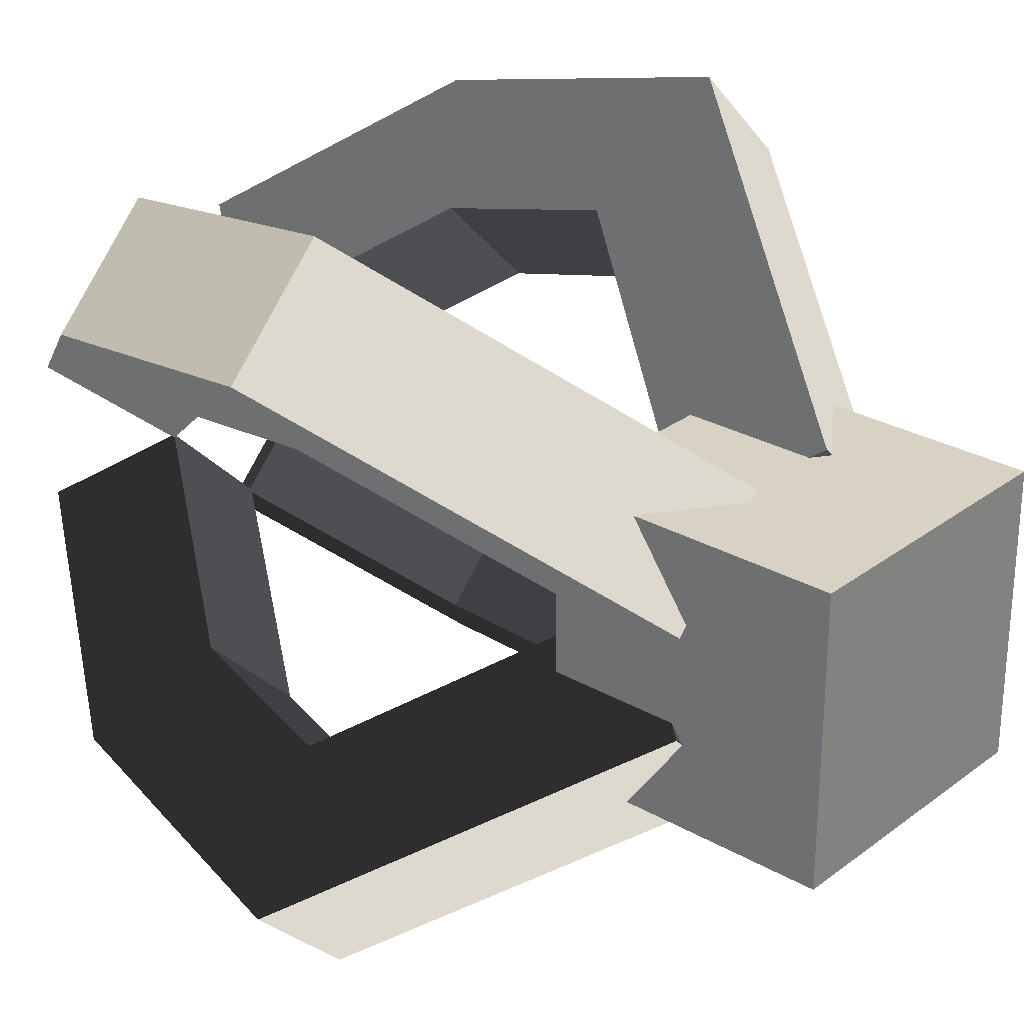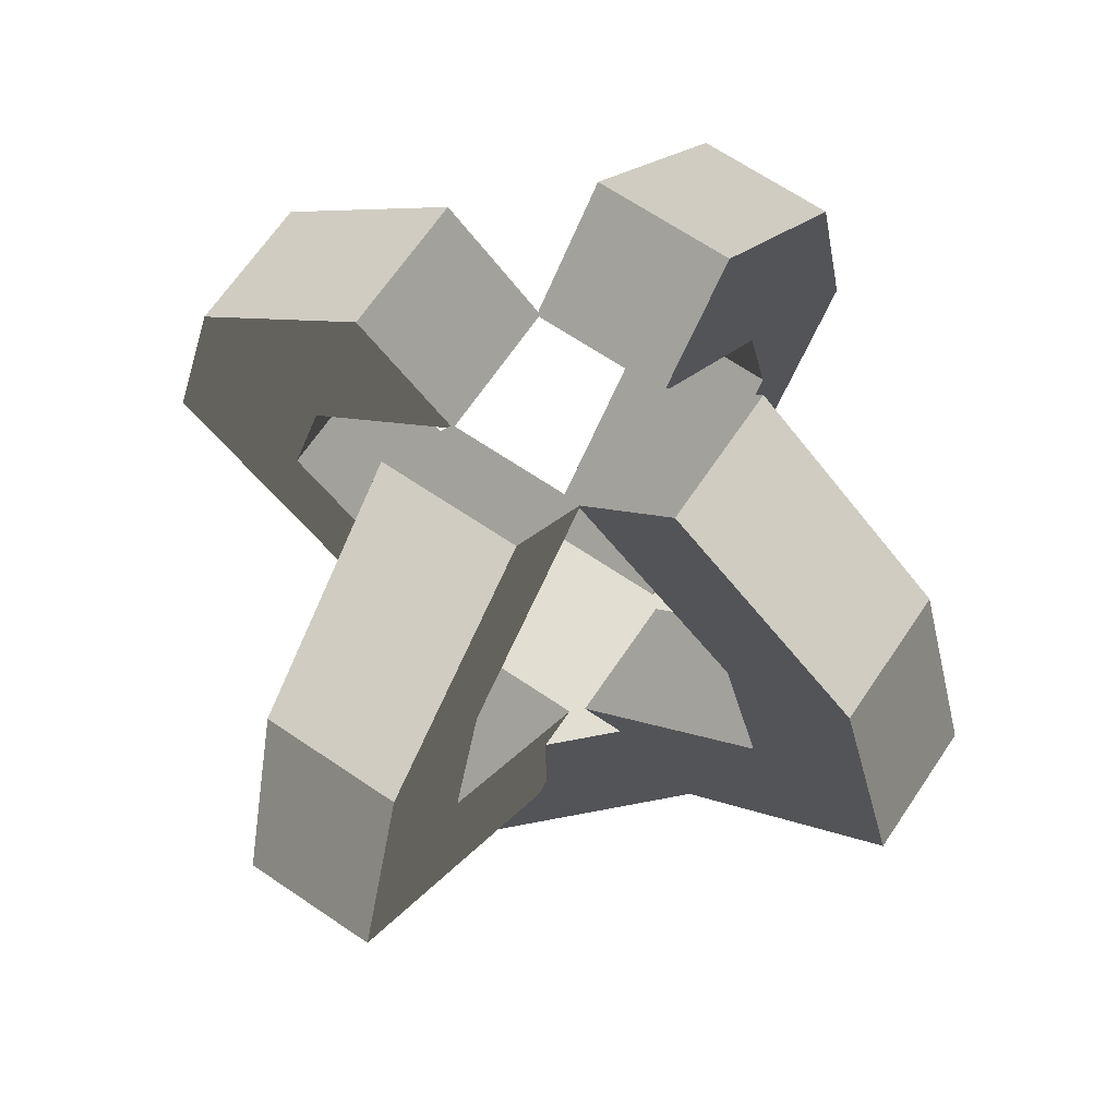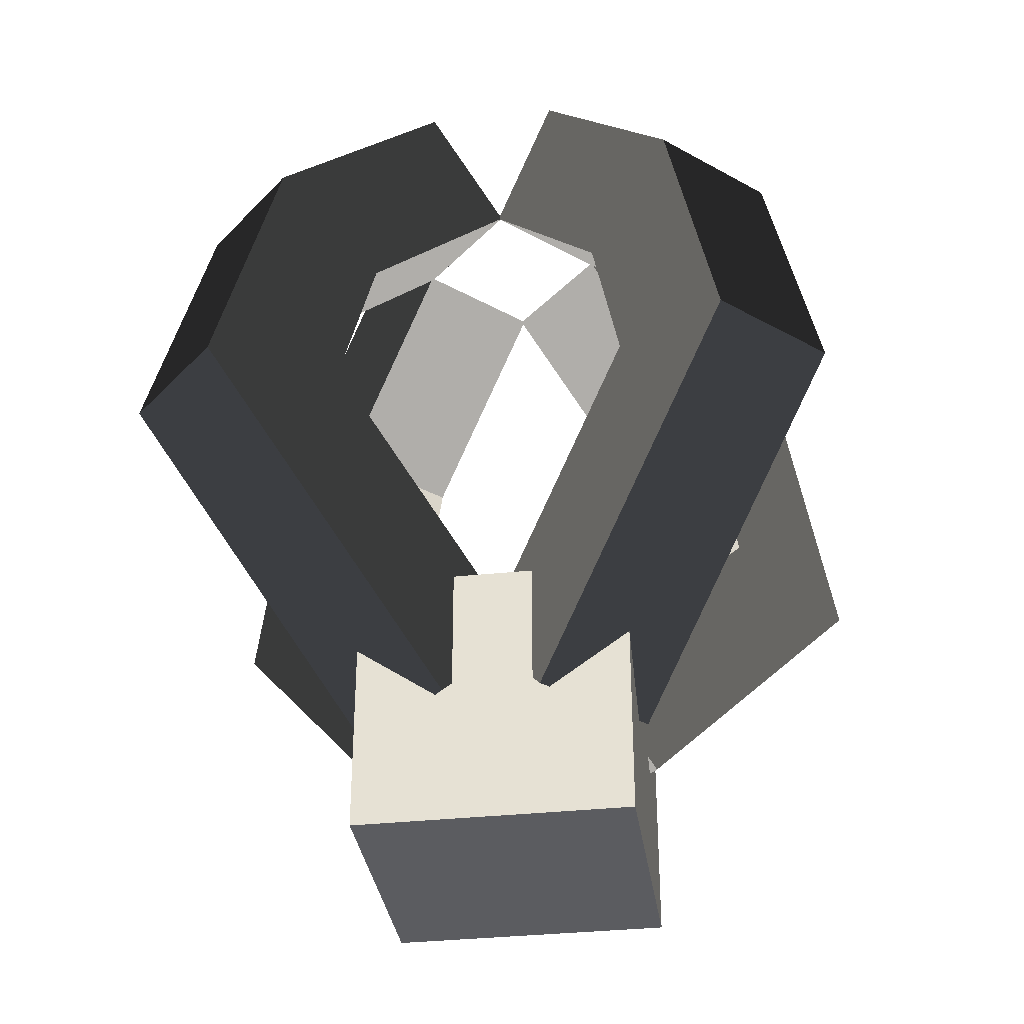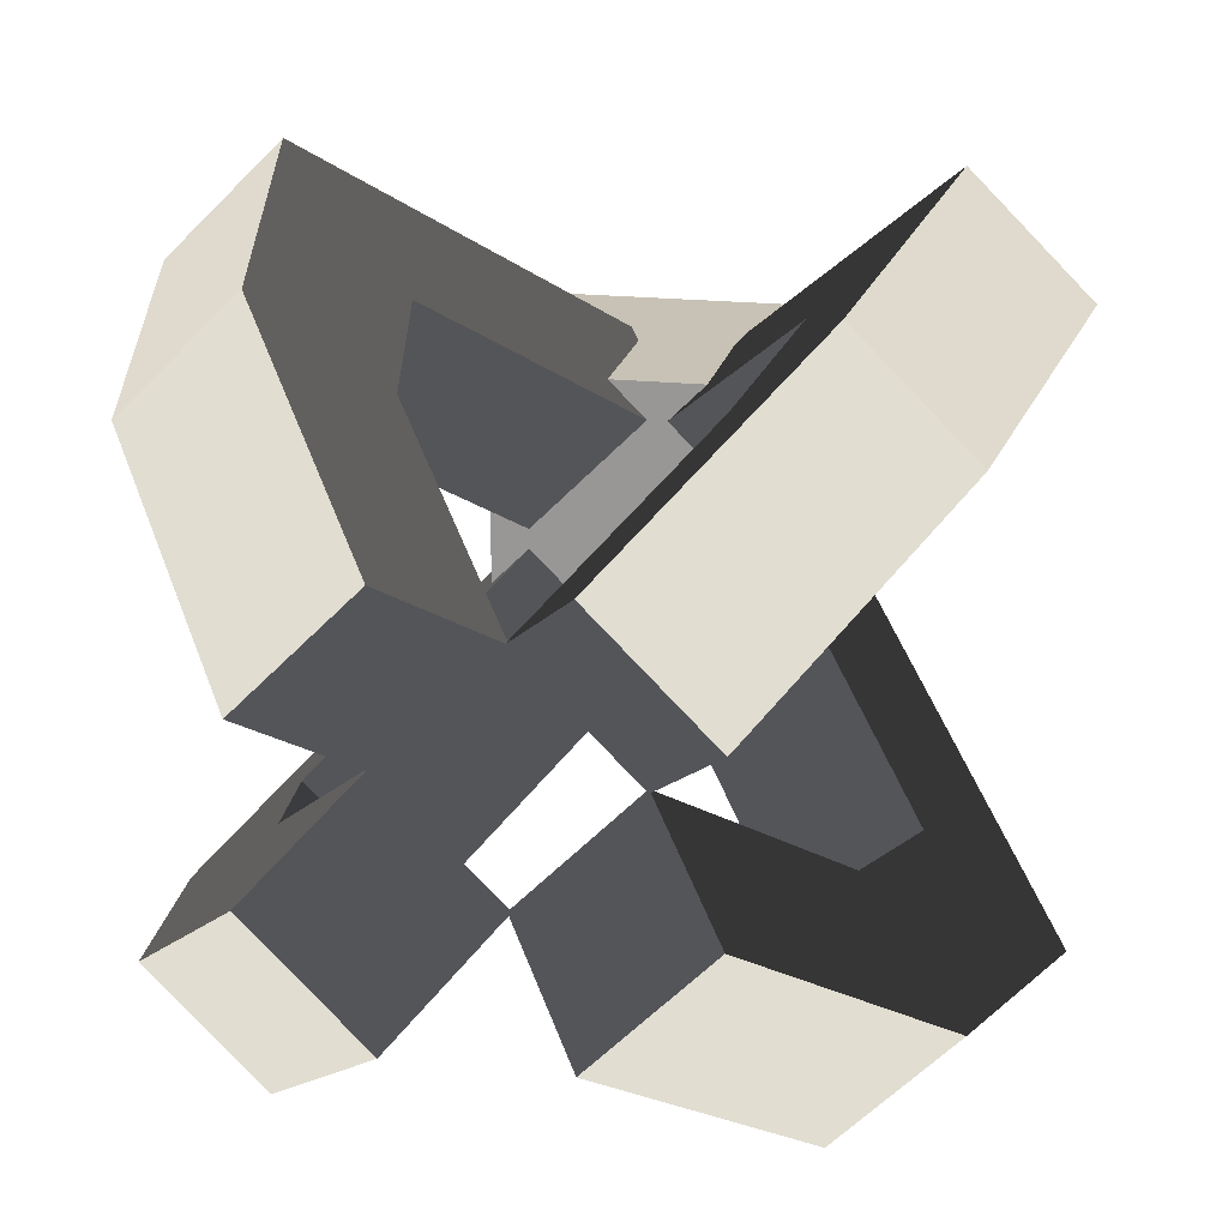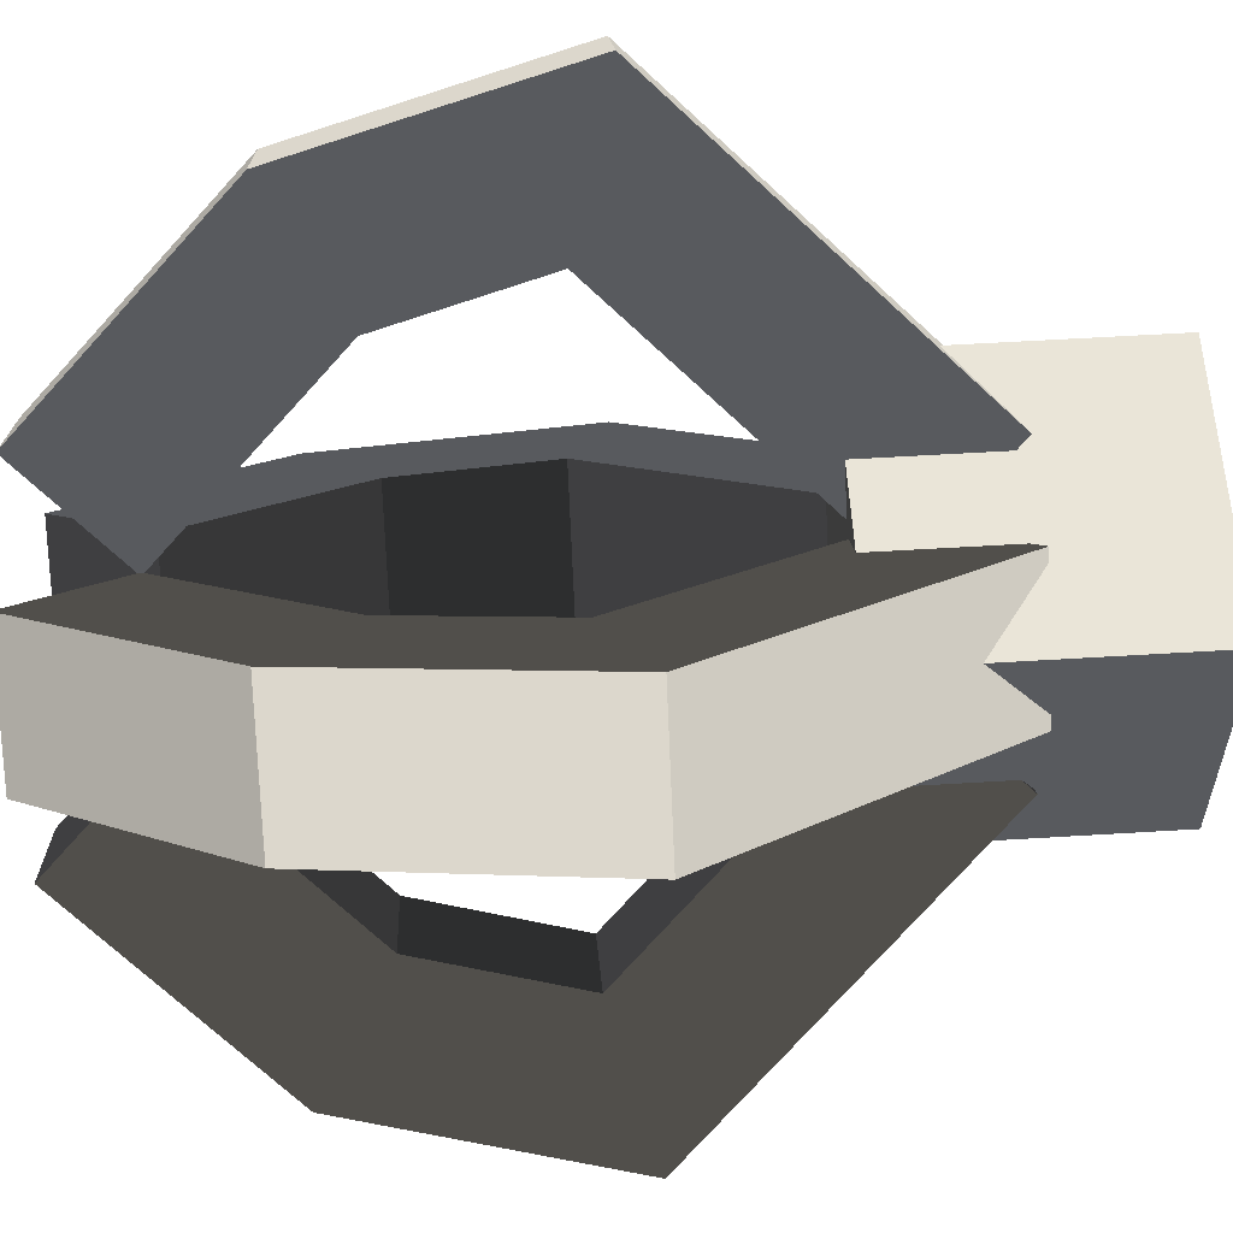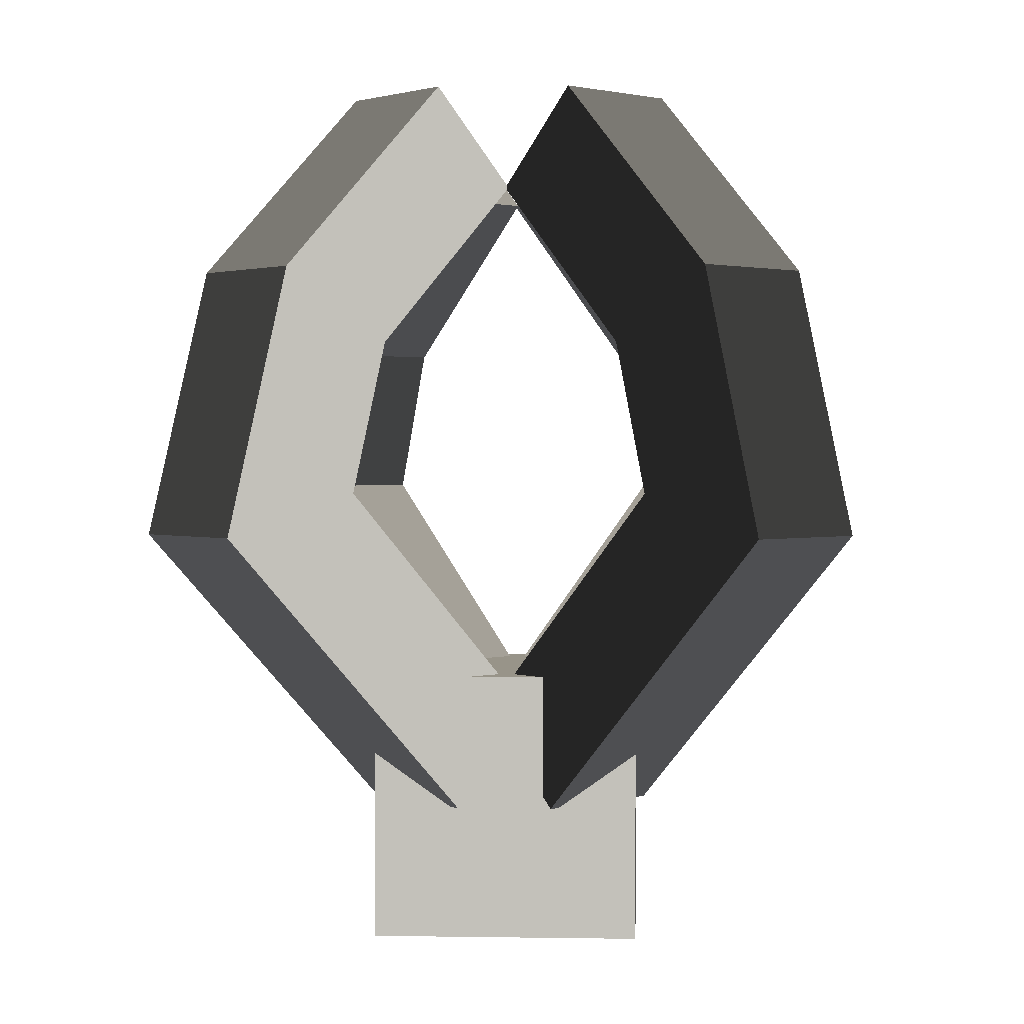
<metadata>
{"format":"obj","ext":"obj","renderer":"f3d","projection":"perspective","resolution":1024,"background":"white","views":[{"elev":27.7,"azim":131.2,"up":"+Y"},{"elev":67.4,"azim":79.1,"up":"+Z"},{"elev":-34.5,"azim":8.2,"up":"+Z"},{"elev":19.0,"azim":11.7,"up":"+Y"},{"elev":58.9,"azim":86.4,"up":"+Y"},{"elev":1.7,"azim":-86.8,"up":"+Z"}]}
</metadata>
<code>
v  6.299 -6.299 -20.37
v  6.299 6.299 -7.771
v  6.299 -6.299 -7.771
v  6.299 6.299 -20.37
v  -6.299 6.299 -20.37
v  -6.299 -6.299 -20.37
v  -6.299 6.299 -7.771
v  -6.299 -6.299 -7.771
g group_1
f 1 2 3
f 2 1 4
f 5 1 6
f 1 5 4
f 2 5 7
f 5 2 4
f 2 8 3
f 8 2 7
f 1 8 6
f 8 1 3
f 5 8 7
f 8 5 6
v  -3.071 7.525 20.37
v  -4.376 -0.0786 15.92
v  0.0786 4.376 15.92
v  -7.525 3.071 20.37
v  -9.37 13.82 11.46
v  -5.377 9.831 8.201
v  -11.68 16.13 -0.7079
v  -6.708 11.16 1.175
v  0.9225 3.532 -9.616
v  -2.227 6.681 -14.07
v  -13.82 9.37 11.46
v  -9.831 5.377 8.201
v  -16.13 11.68 -0.7079
v  -11.16 6.708 1.175
v  -3.532 -0.9225 -9.616
v  -6.681 2.227 -14.07
g Component_21
f 9 10 11
f 10 9 12
f 11 13 9
f 13 11 14
f 13 14 15
f 15 14 16
f 15 16 17
f 15 17 18
f 9 19 12
f 19 9 13
f 19 10 12
f 10 19 20
f 20 19 21
f 20 21 22
f 22 21 23
f 23 21 24
f 20 11 10
f 11 20 14
f 16 20 22
f 20 16 14
f 17 22 23
f 22 17 16
f 24 17 23
f 17 24 18
f 15 24 21
f 24 15 18
f 13 21 19
f 21 13 15
v  -7.525 -3.071 20.37
v  0.0786 -4.376 15.92
v  -4.376 0.0786 15.92
v  -3.071 -7.525 20.37
v  -13.82 -9.37 11.46
v  -9.831 -5.377 8.201
v  -16.13 -11.68 -0.7078
v  -11.16 -6.708 1.175
v  -3.532 0.9225 -9.616
v  -6.681 -2.227 -14.07
v  -9.37 -13.82 11.46
v  -5.377 -9.831 8.201
v  -11.68 -16.13 -0.7079
v  -6.708 -11.16 1.175
v  0.9225 -3.532 -9.616
v  -2.227 -6.681 -14.07
g Component_21
f 25 26 27
f 26 25 28
f 27 29 25
f 29 27 30
f 29 30 31
f 31 30 32
f 31 32 33
f 31 33 34
f 25 35 28
f 35 25 29
f 35 26 28
f 26 35 36
f 36 35 37
f 36 37 38
f 38 37 39
f 39 37 40
f 36 27 26
f 27 36 30
f 32 36 38
f 36 32 30
f 33 38 39
f 38 33 32
f 40 33 39
f 33 40 34
f 31 40 37
f 40 31 34
f 29 37 35
f 37 29 31
v  7.525 3.071 20.37
v  -0.0786 4.376 15.92
v  4.376 -0.0786 15.92
v  3.071 7.525 20.37
v  13.82 9.37 11.46
v  9.831 5.377 8.201
v  16.13 11.68 -0.7079
v  11.16 6.708 1.175
v  3.532 -0.9225 -9.616
v  6.681 2.227 -14.07
v  9.37 13.82 11.46
v  5.377 9.831 8.201
v  11.68 16.13 -0.7079
v  6.708 11.16 1.175
v  -0.9225 3.532 -9.616
v  2.227 6.681 -14.07
g Component_21
f 41 42 43
f 42 41 44
f 43 45 41
f 45 43 46
f 45 46 47
f 47 46 48
f 47 48 49
f 47 49 50
f 41 51 44
f 51 41 45
f 51 42 44
f 42 51 52
f 52 51 53
f 52 53 54
f 54 53 55
f 55 53 56
f 52 43 42
f 43 52 46
f 48 52 54
f 52 48 46
f 49 54 55
f 54 49 48
f 56 49 55
f 49 56 50
f 47 56 53
f 56 47 50
f 45 53 51
f 53 45 47
v  3.071 -7.525 20.37
v  4.376 0.0786 15.92
v  -0.0786 -4.376 15.92
v  7.525 -3.071 20.37
v  9.37 -13.82 11.46
v  5.377 -9.831 8.201
v  11.68 -16.13 -0.7079
v  6.708 -11.16 1.175
v  -0.9225 -3.532 -9.616
v  2.227 -6.681 -14.07
v  13.82 -9.37 11.46
v  9.831 -5.377 8.201
v  16.13 -11.68 -0.7079
v  11.16 -6.708 1.175
v  3.532 0.9225 -9.616
v  6.681 -2.227 -14.07
g Component_21
f 57 58 59
f 58 57 60
f 59 61 57
f 61 59 62
f 61 62 63
f 63 62 64
f 63 64 65
f 63 65 66
f 57 67 60
f 67 57 61
f 67 58 60
f 58 67 68
f 68 67 69
f 68 69 70
f 70 69 71
f 71 69 72
f 68 59 58
f 59 68 62
f 64 68 70
f 68 64 62
f 65 70 71
f 70 65 64
f 72 65 71
f 65 72 66
f 63 72 69
f 72 63 66
f 61 69 67
f 69 61 63

</code>
